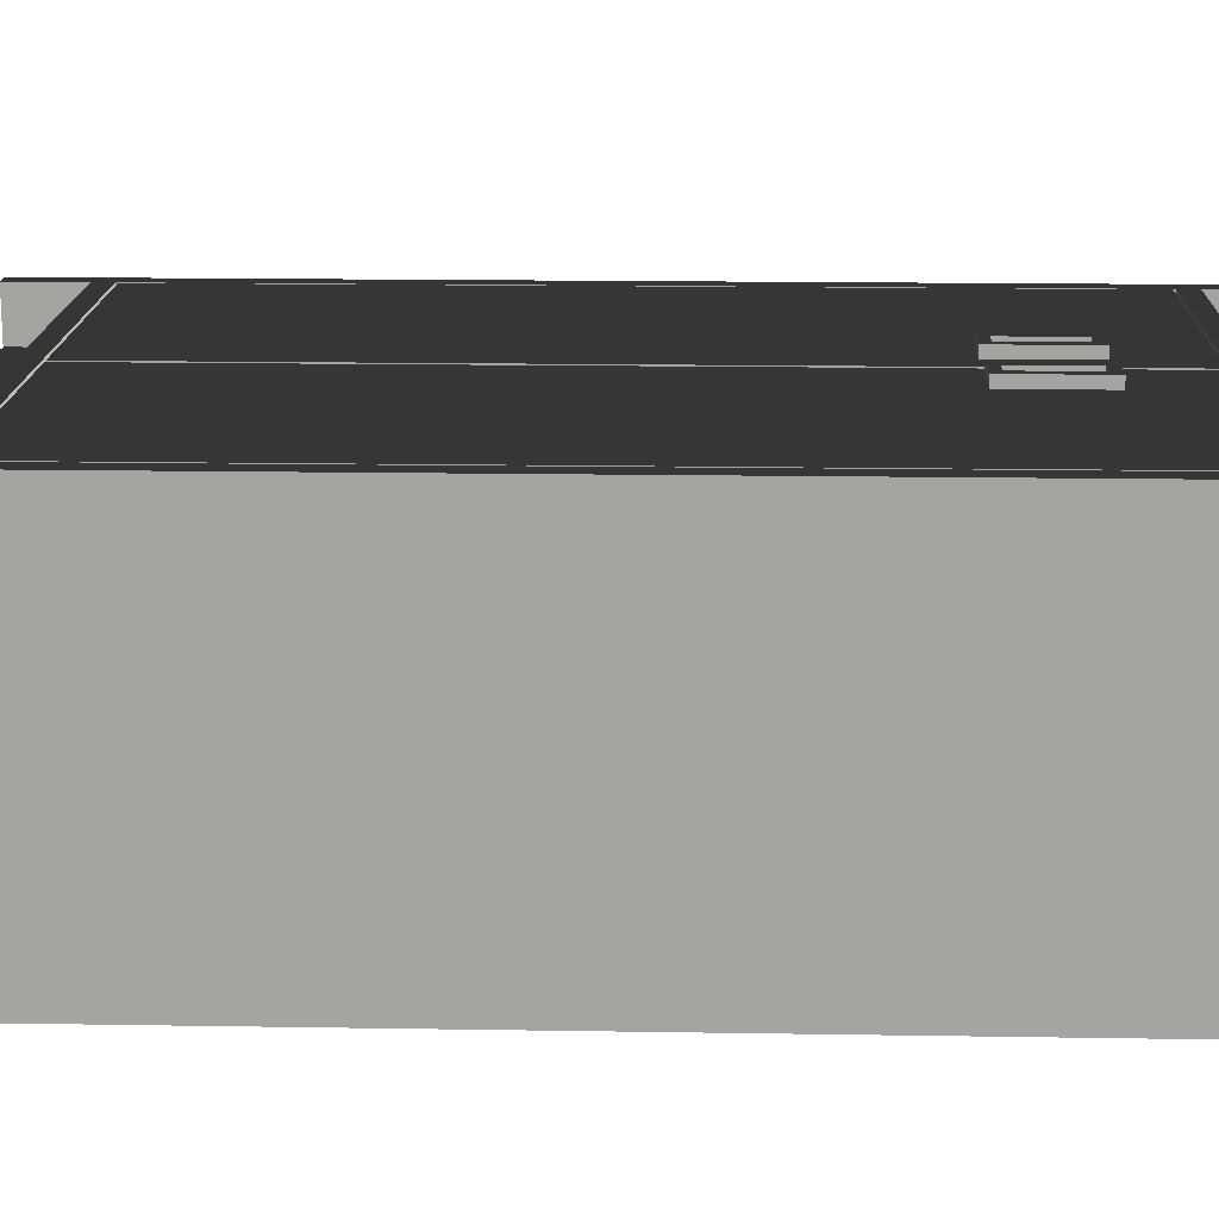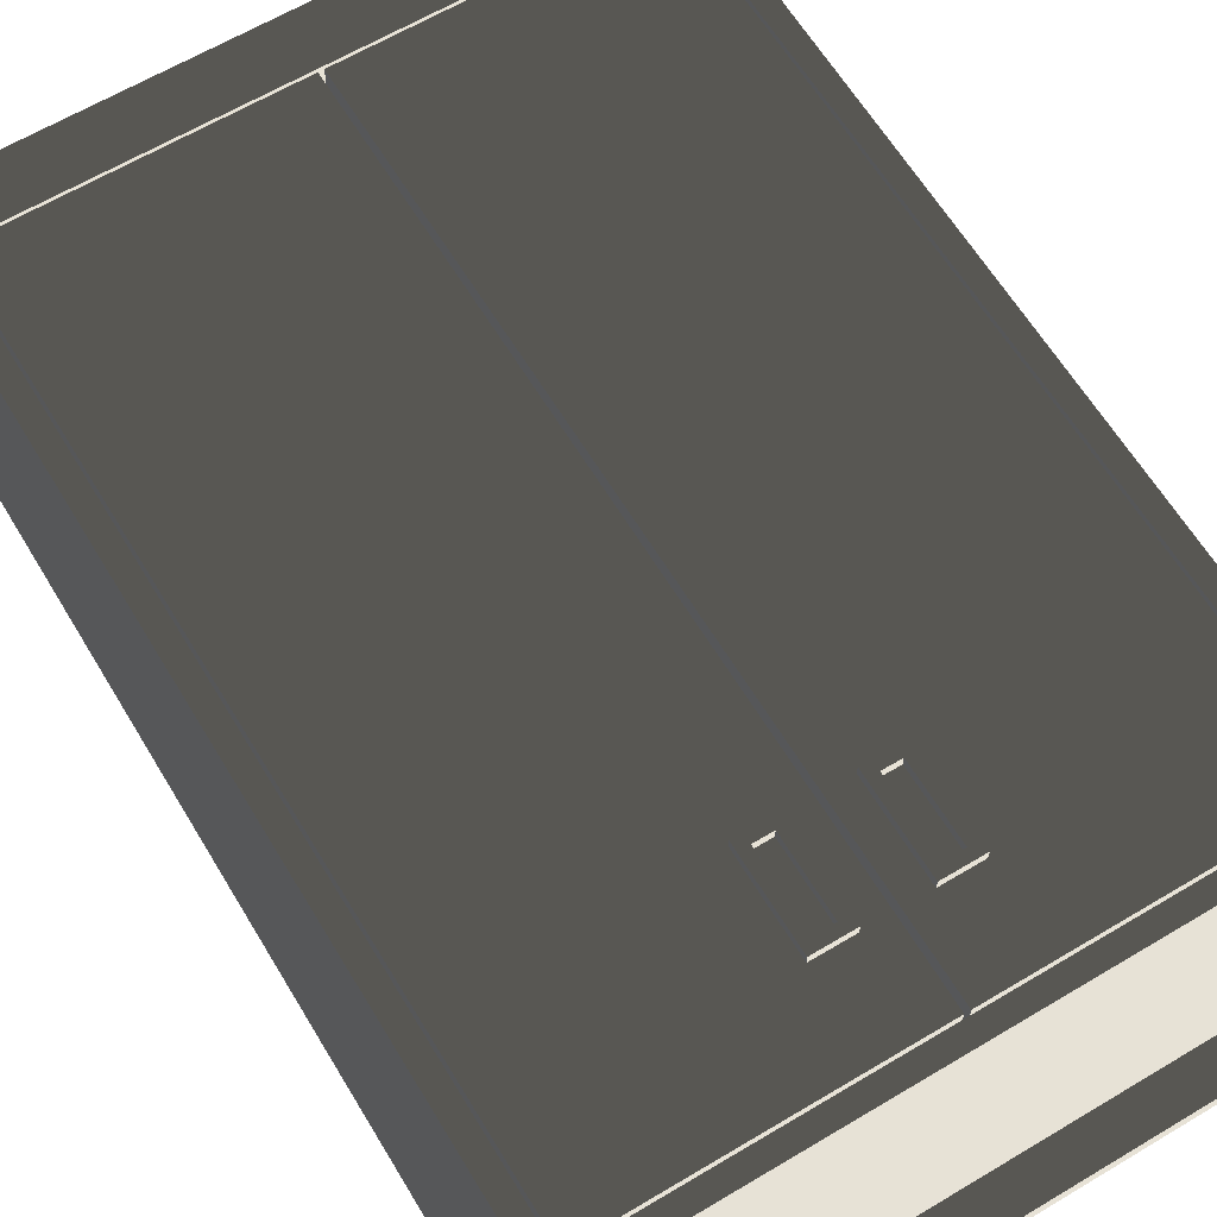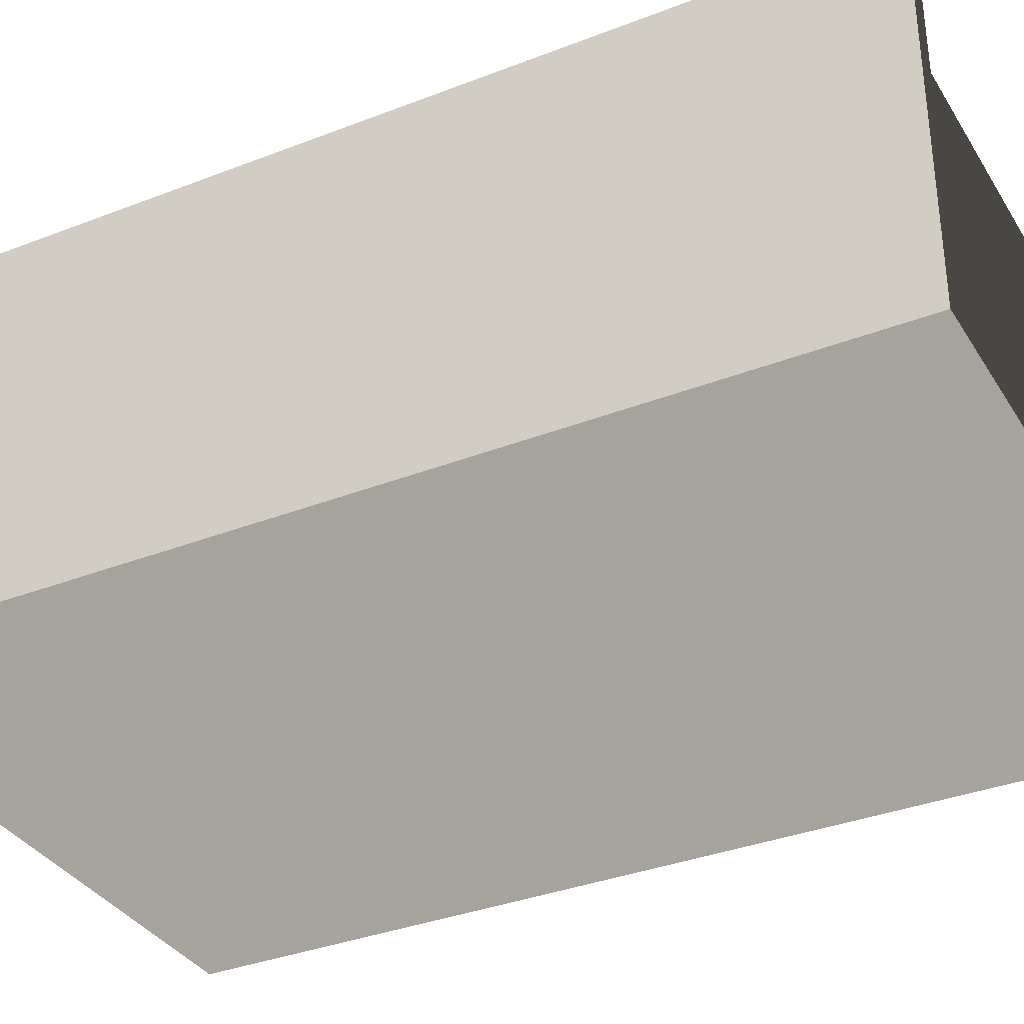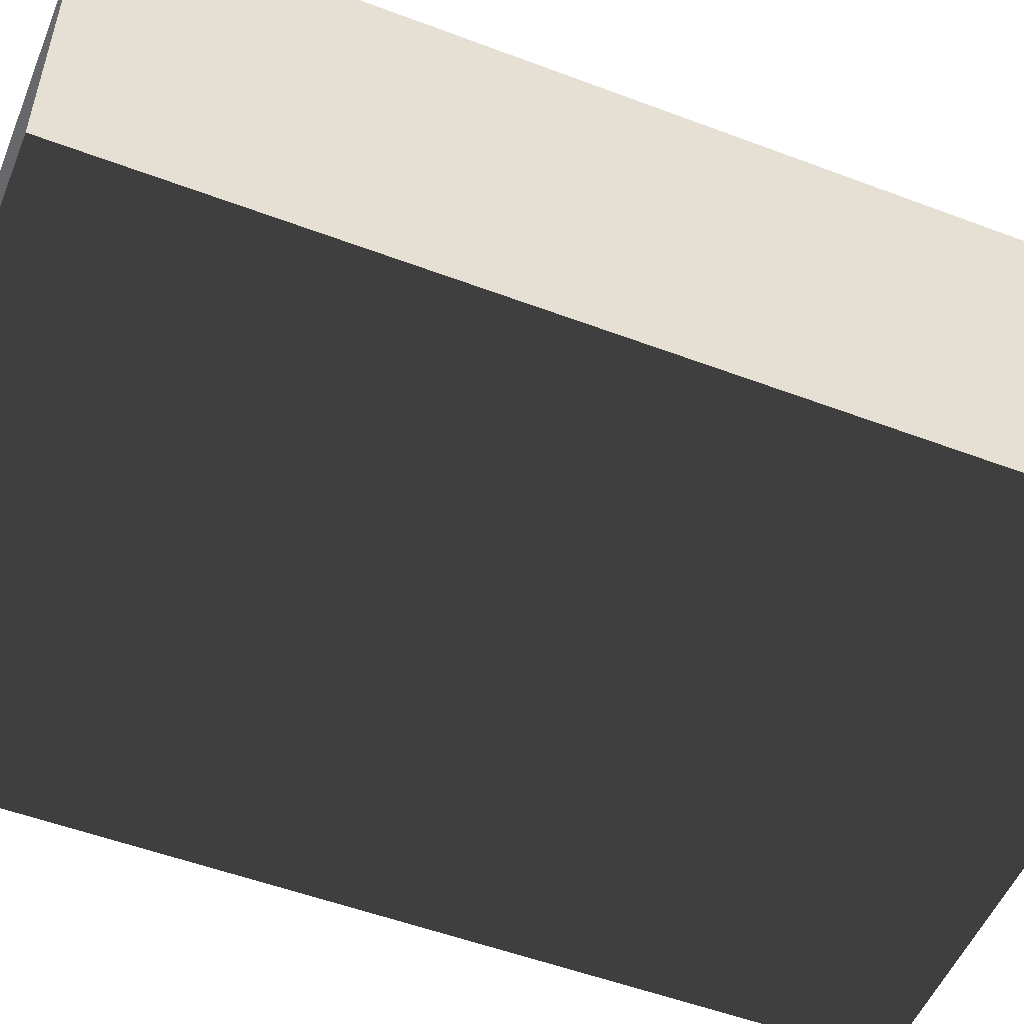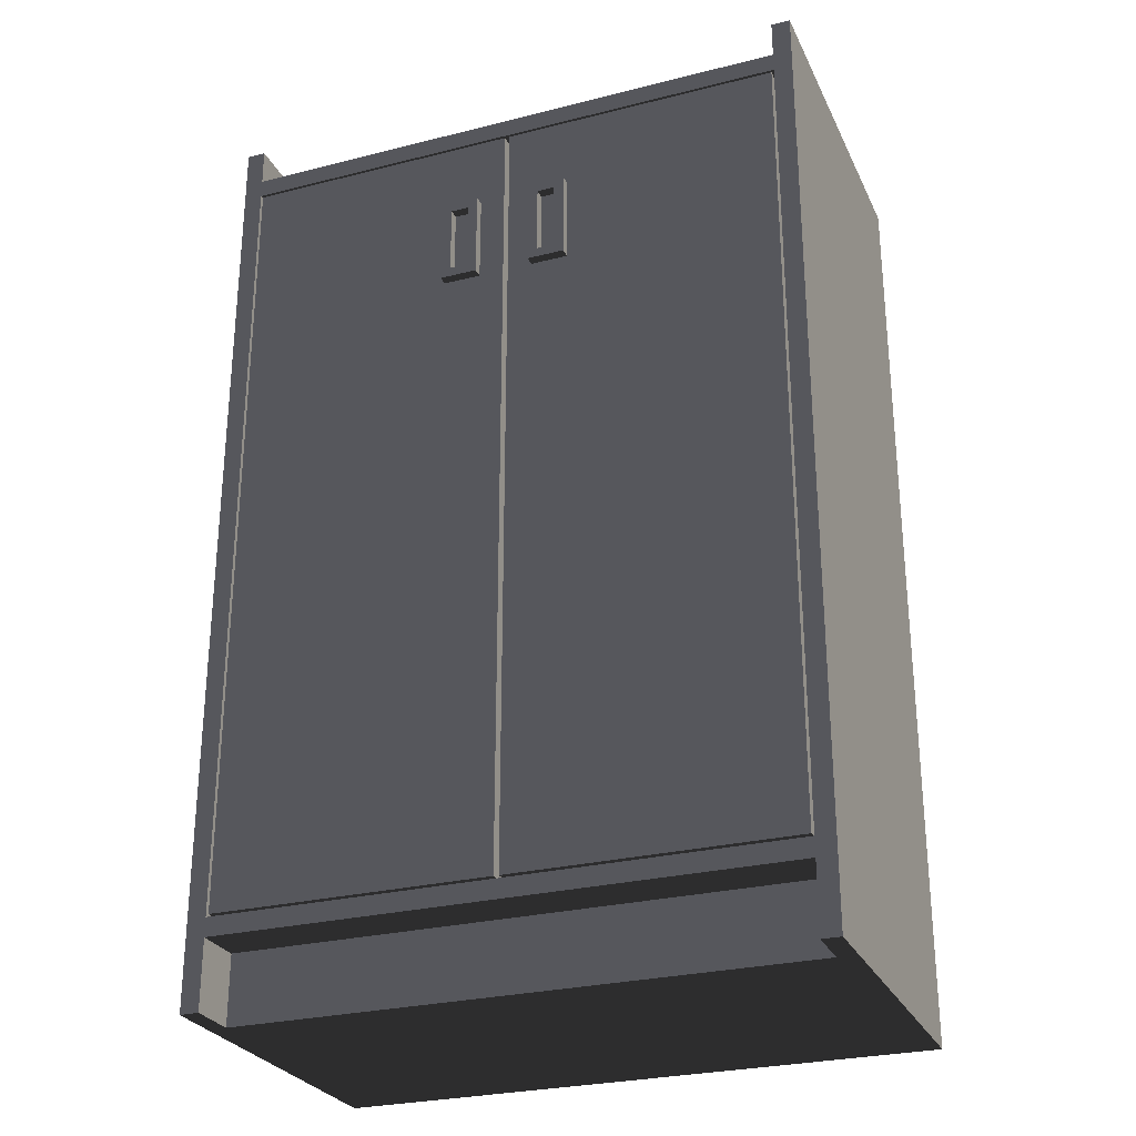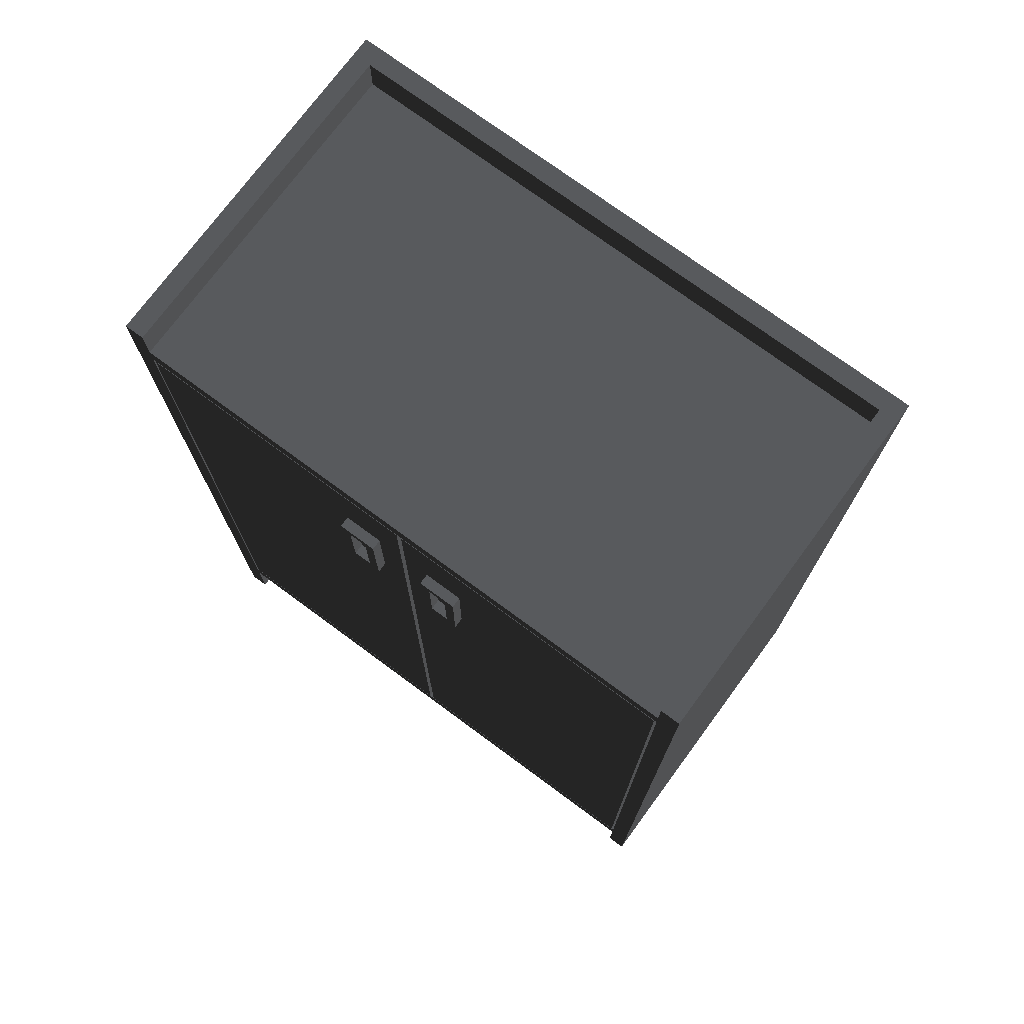
<metadata>
{"format":"obj","ext":"obj","renderer":"f3d","projection":"perspective","resolution":1024,"background":"white","views":[{"elev":16.4,"azim":91.9,"up":"+Z"},{"elev":63.4,"azim":148.9,"up":"+Z"},{"elev":-34.9,"azim":117.5,"up":"+Z"},{"elev":-52.5,"azim":67.9,"up":"+Z"},{"elev":-27.5,"azim":21.2,"up":"+Y"},{"elev":74.5,"azim":36.4,"up":"+Y"}]}
</metadata>
<code>
v 19.05 952.5 19.05
v 0 952.5 355.6
v 19.05 952.5 355.6
v 0 952.5 -0
v 590.5 952.5 19.05
v 590.5 952.5 355.6
v 609.6 952.5 355.6
v 609.6 952.5 -0
v 609.6 0 0
v 0 0 0
v 609.6 0 355.6
v 590.5 69.85 355.6
v 590.5 0 355.6
v 590.5 88.9 355.6
v 304.8 88.9 355.6
v 19.05 0 355.6
v 19.05 69.85 355.6
v 0 0 355.6
v 19.05 88.9 355.6
v 590.5 895.3 355.6
v 590.5 914.4 355.6
v 304.8 895.3 355.6
v 19.05 914.4 355.6
v 19.05 895.3 355.6
v 590.5 914.4 19.05
v 19.05 914.4 19.05
v 590.5 0 304.8
v 19.05 0 304.8
v 19.05 69.85 304.8
v 590.5 69.85 304.8
v 19.05 895.3 228.6
v 304.8 895.3 228.6
v 590.5 895.3 228.6
v 590.5 88.9 228.6
v 304.8 88.9 228.6
v 19.05 88.9 228.6
v 21.59 91.44 228.6
v 302.3 91.44 228.6
v 302.3 892.8 228.6
v 21.59 892.8 228.6
v 588 91.44 228.6
v 307.3 91.44 228.6
v 588 892.8 228.6
v 307.3 892.8 228.6
v 21.59 91.44 355.6
v 21.59 892.8 355.6
v 302.3 91.44 355.6
v 302.3 892.8 355.6
v 307.3 91.44 355.6
v 307.3 892.8 355.6
v 588 91.44 355.6
v 588 892.8 355.6
v 238.8 727.7 355.6
v 276.9 727.7 355.6
v 276.9 816.6 355.6
v 238.8 816.6 355.6
v 370.8 727.7 355.6
v 332.7 727.7 355.6
v 370.8 816.6 355.6
v 332.7 816.6 355.6
v 238.8 816.6 365.8
v 276.9 816.6 365.8
v 276.9 727.7 365.8
v 238.8 727.7 365.8
v 332.7 816.6 365.8
v 370.8 816.6 365.8
v 370.8 727.7 365.8
v 332.7 727.7 365.8
v 266.7 737.2 365.8
v 248.9 737.2 365.8
v 266.7 807.1 365.8
v 248.9 807.1 365.8
v 342.9 737.2 365.8
v 360.7 737.2 365.8
v 360.7 807.1 365.8
v 342.9 807.1 365.8
v 248.9 737.2 355.6
v 248.9 807.1 355.6
v 266.7 737.2 355.6
v 266.7 807.1 355.6
v 342.9 737.2 355.6
v 342.9 807.1 355.6
v 360.7 737.2 355.6
v 360.7 807.1 355.6
f 1 2 3
f 4 2 1
f 5 6 7
f 8 5 7
f 8 4 1
f 8 1 5
f 4 8 9
f 4 9 10
f 9 8 7
f 9 7 11
f 11 12 13
f 11 14 12
f 14 15 12
f 16 17 18
f 17 19 18
f 15 19 17
f 20 7 21
f 7 6 21
f 21 22 20
f 22 23 24
f 3 2 23
f 23 2 24
f 2 18 24
f 24 18 19
f 17 12 15
f 21 23 22
f 11 7 14
f 14 7 20
f 6 5 25
f 21 6 25
f 1 26 5
f 5 26 25
f 23 26 1
f 3 23 1
f 4 10 18
f 4 18 2
f 27 11 13
f 9 11 27
f 28 16 18
f 10 27 28
f 10 9 27
f 10 28 18
f 17 16 28
f 17 28 29
f 30 17 29
f 12 17 30
f 13 12 30
f 13 30 27
f 23 21 25
f 23 25 26
f 22 24 31
f 22 31 32
f 20 22 32
f 20 32 33
f 14 20 33
f 14 33 34
f 15 14 34
f 15 34 35
f 19 15 35
f 19 35 36
f 24 19 36
f 24 36 31
f 30 29 27
f 27 29 28
f 35 37 36
f 38 37 35
f 38 32 39
f 35 32 38
f 32 40 39
f 40 31 37
f 37 31 36
f 32 31 40
f 41 42 34
f 42 35 34
f 33 43 34
f 34 43 41
f 33 44 43
f 44 32 42
f 33 32 44
f 42 32 35
f 45 40 37
f 45 46 40
f 47 45 38
f 38 45 37
f 46 48 40
f 40 48 39
f 48 47 39
f 39 47 38
f 49 50 42
f 42 50 44
f 51 49 41
f 41 49 42
f 50 52 44
f 44 52 43
f 52 51 43
f 43 51 41
f 47 53 45
f 54 53 47
f 55 48 56
f 54 48 55
f 56 46 53
f 53 46 45
f 48 46 56
f 47 48 54
f 51 57 49
f 52 57 51
f 57 58 49
f 52 59 57
f 59 50 60
f 60 50 58
f 52 50 59
f 50 49 58
f 55 56 61
f 55 61 62
f 54 55 62
f 54 62 63
f 53 54 63
f 53 63 64
f 56 53 64
f 56 64 61
f 59 60 65
f 59 65 66
f 57 59 66
f 57 66 67
f 58 57 67
f 58 67 68
f 60 58 68
f 60 68 65
f 69 70 63
f 70 64 63
f 63 62 69
f 62 71 69
f 70 72 64
f 62 72 71
f 72 61 64
f 62 61 72
f 73 68 74
f 74 68 67
f 66 75 67
f 67 75 74
f 73 76 68
f 75 65 76
f 66 65 75
f 76 65 68
f 77 78 70
f 70 78 72
f 79 77 69
f 69 77 70
f 80 79 71
f 71 79 69
f 78 80 72
f 72 80 71
f 81 82 73
f 73 82 76
f 83 81 74
f 74 81 73
f 84 83 75
f 75 83 74
f 82 84 76
f 76 84 75
f 79 78 77
f 80 78 79
f 83 84 81
f 84 82 81

</code>
